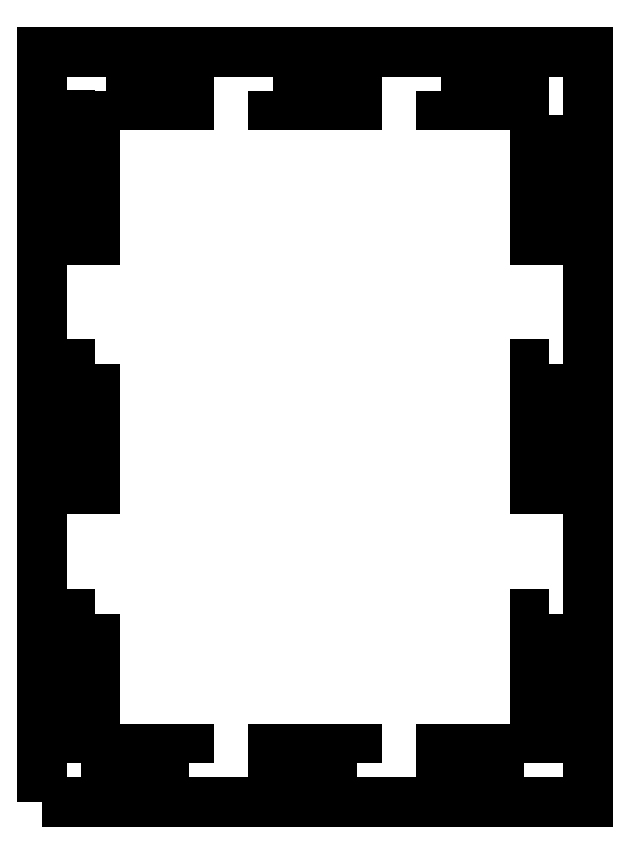
<metadata>
{"format":"dxf","ext":"dxf","renderer":"ezdxf+matplotlib","layout":"modelspace","background":"white","min_lineweight":24,"dpi":150}
</metadata>
<code>
0
SECTION
2
ENTITIES
0
LWPOLYLINE
8
0
90
4
70
1
43
0
10
-140
20
-198
10
-140
20
15
10
15
20
15
10
15
20
-198
0
LWPOLYLINE
8
0
90
4
70
1
43
0
10
-3
20
-187
10
-3
20
-183
10
-26.8
20
-183
10
-26.8
20
-187
0
LWPOLYLINE
8
0
90
4
70
1
43
0
10
-50.6
20
-187
10
-50.6
20
-183
10
-74.4
20
-183
10
-74.4
20
-187
0
LWPOLYLINE
8
0
90
4
70
1
43
0
10
-98.2
20
-187
10
-98.2
20
-183
10
-122
20
-183
10
-122
20
-187
0
LWPOLYLINE
8
0
90
4
70
1
43
0
10
4
20
-144.6
10
0
20
-144.6
10
0
20
-180
10
4
20
-180
0
LWPOLYLINE
8
0
90
4
70
1
43
0
10
4
20
-73.8
10
0
20
-73.8
10
0
20
-109.2
10
4
20
-109.2
0
LWPOLYLINE
8
0
90
4
70
1
43
0
10
4
20
-3
10
0
20
-3
10
0
20
-38.4
10
4
20
-38.4
0
LWPOLYLINE
8
0
90
4
70
1
43
0
10
-26.8
20
4
10
-26.8
20
0
10
-3
20
0
10
-3
20
4
0
LWPOLYLINE
8
0
90
4
70
1
43
0
10
-74.4
20
4
10
-74.4
20
0
10
-50.6
20
0
10
-50.6
20
4
0
LWPOLYLINE
8
0
90
4
70
1
43
0
10
-122
20
4
10
-122
20
0
10
-98.2
20
0
10
-98.2
20
4
0
LWPOLYLINE
8
0
90
4
70
1
43
0
10
-125
20
-3
10
-129
20
-3
10
-129
20
-38.4
10
-125
20
-38.4
0
LWPOLYLINE
8
0
90
4
70
1
43
0
10
-125
20
-144.6
10
-129
20
-144.6
10
-129
20
-180
10
-125
20
-180
0
LWPOLYLINE
8
0
90
4
70
1
43
0
10
-125
20
-73.8
10
-129
20
-73.8
10
-129
20
-109.2
10
-125
20
-109.2
0
ENDSEC
0
EOF

</code>
